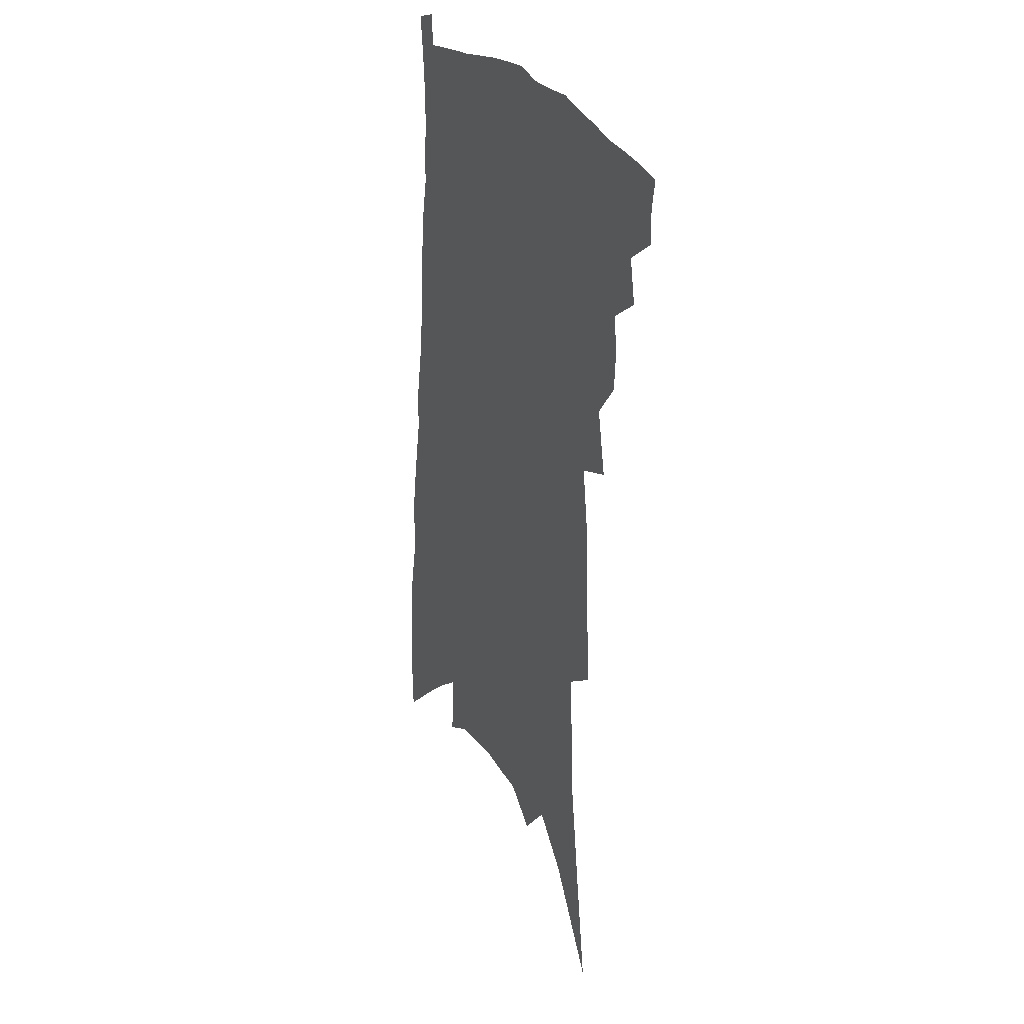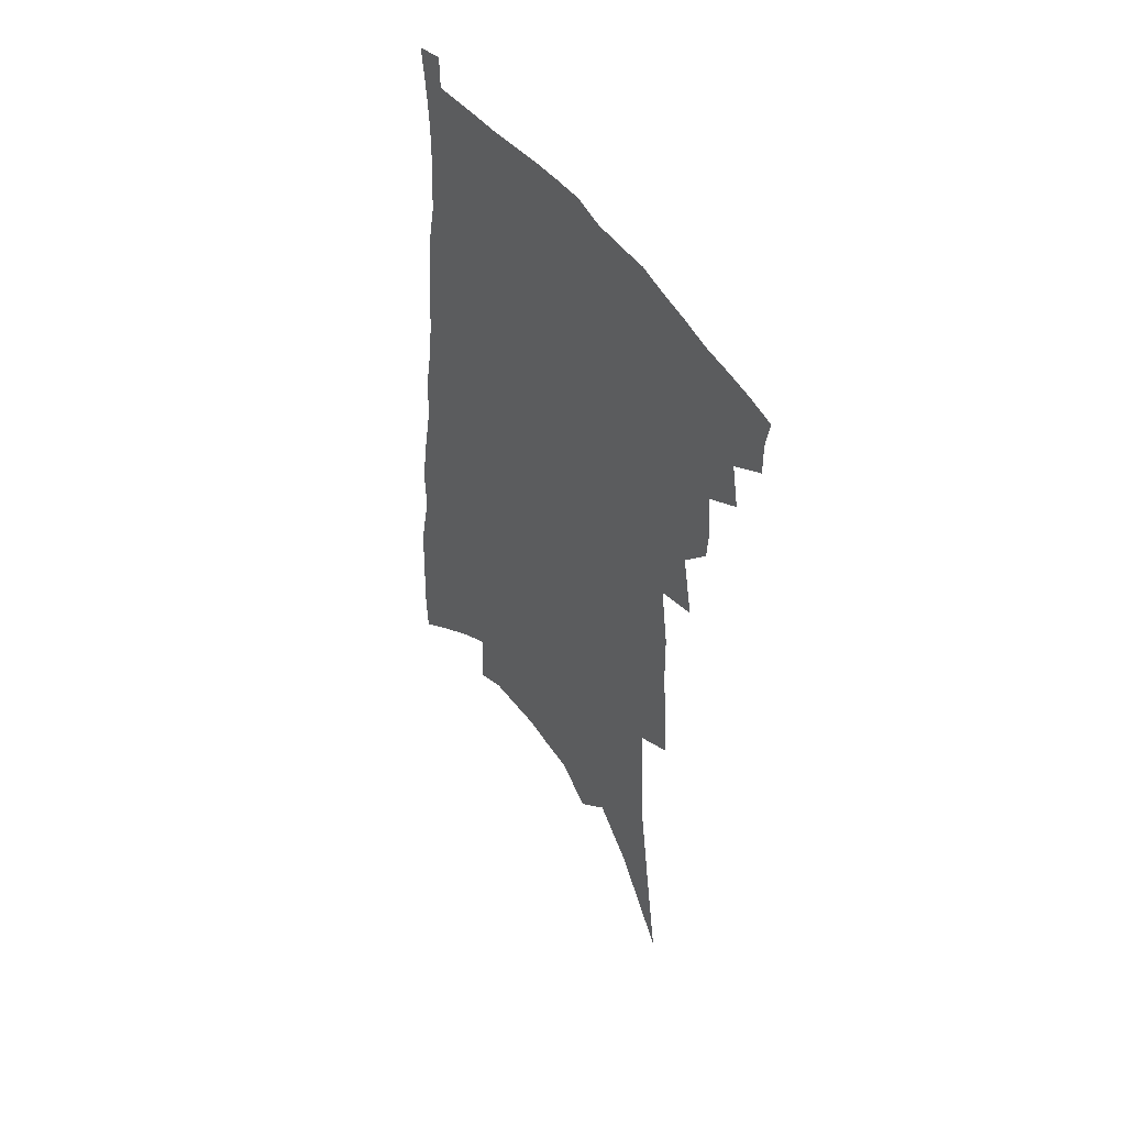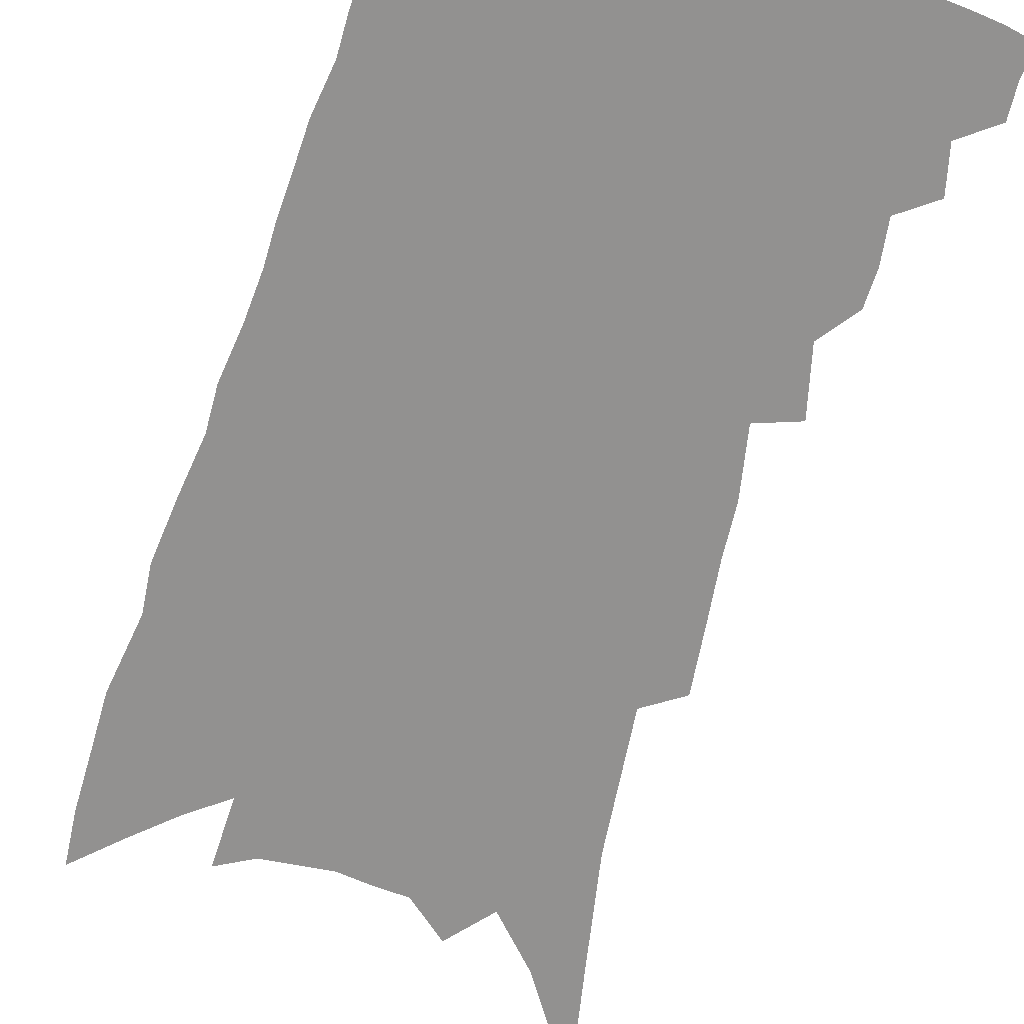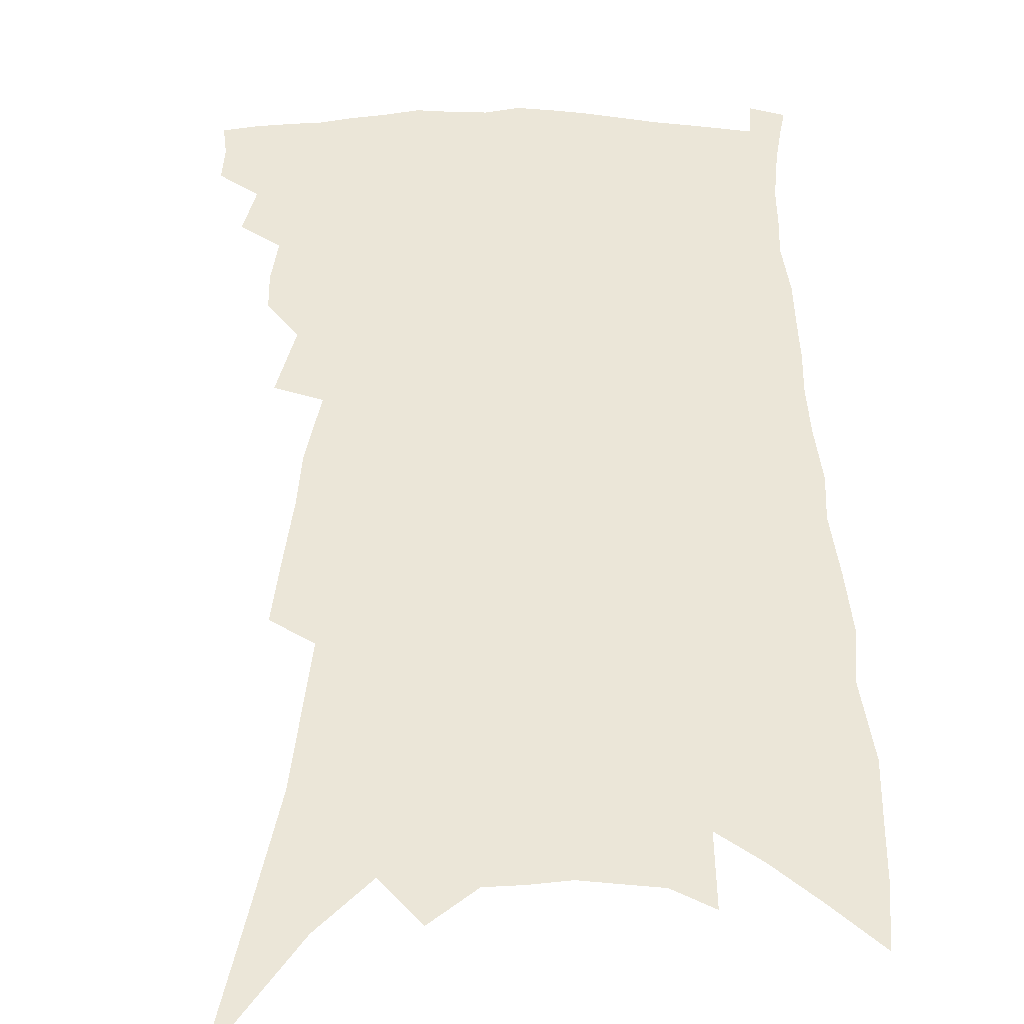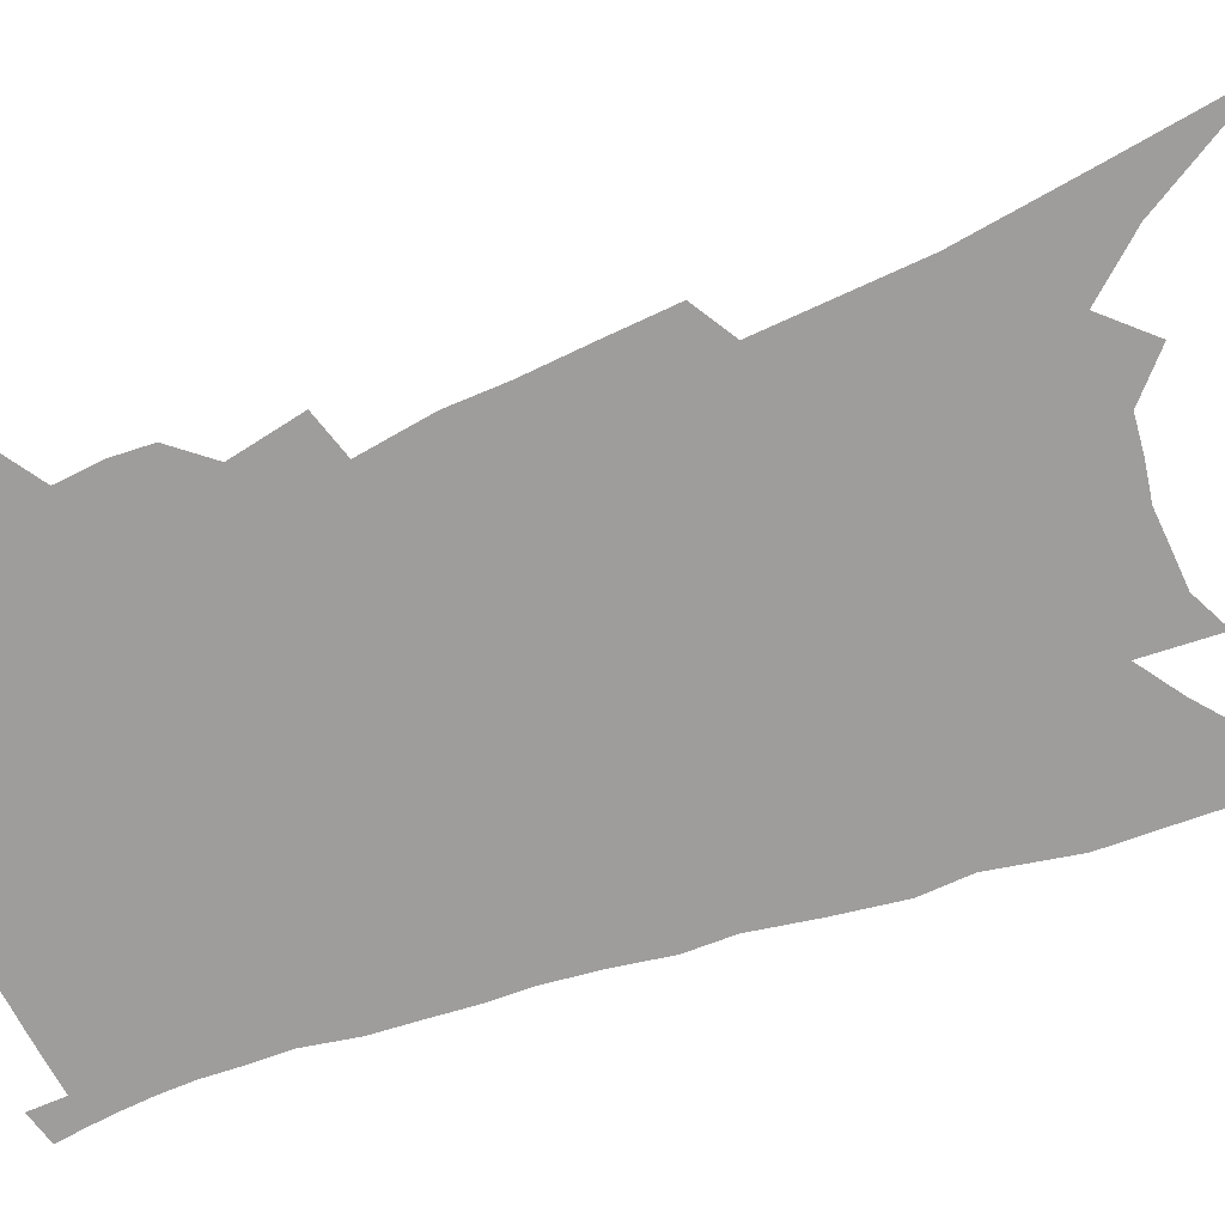
<metadata>
{"format":"obj","ext":"obj","renderer":"f3d","projection":"perspective","resolution":1024,"background":"white","views":[{"elev":26.1,"azim":-117.2,"up":"+Y"},{"elev":50.9,"azim":-125.4,"up":"+Y"},{"elev":-66.1,"azim":166.0,"up":"+Z"},{"elev":46.5,"azim":3.1,"up":"+Z"},{"elev":-70.4,"azim":-68.0,"up":"+Z"}]}
</metadata>
<code>
v 476.7 387.6 0
v 476.7 399.9 0
v 474.8 410.6 0
v 486.4 363.1 0
v 489.4 379.2 0
v 488.1 390.1 0
v 487.5 401.5 0
v 485 413.2 0
v 498.8 326.8 0
v 497.9 339.7 0
v 499.1 354.8 0
v 501.3 370.3 0
v 500.6 381.6 0
v 499.4 392.5 0
v 497.9 403.2 0
v 495.6 415 0
v 504.7 290.7 0
v 509.2 314.3 0
v 511.4 333.1 0
v 511.8 346.7 0
v 512.7 361 0
v 512.3 372.6 0
v 511.5 383.6 0
v 510.2 394.3 0
v 508.4 404.9 0
v 506.2 416.4 0
v 513.4 198.6 0
v 514.7 221.4 0
v 516.1 243.4 0
v 516.4 262.1 0
v 519.7 286.2 0
v 520.9 304.5 0
v 522 321.3 0
v 521.8 334.4 0
v 522.5 348.4 0
v 523.4 362.7 0
v 523.1 374.4 0
v 522.1 385.3 0
v 520.8 395.8 0
v 519.1 406.3 0
v 516.5 419.3 0
v 513.2 55.26 0
v 519.4 100 0
v 524.7 139.9 0
v 525.9 166 0
v 527.1 190.5 0
v 529.4 216.8 0
v 530 237.4 0
v 530.5 256.8 0
v 531.4 276.1 0
v 532.5 294.7 0
v 533.6 312 0
v 534.9 328.3 0
v 535.2 341.5 0
v 534.4 352.8 0
v 534.8 365.7 0
v 533.9 376.3 0
v 532.7 386.8 0
v 531.2 397.5 0
v 529.5 408.3 0
v 527 421.6 0
v 535.6 94.22 0
v 538.1 128 0
v 540.2 158.5 0
v 540.8 182.4 0
v 540.8 203.4 0
v 543.1 230.1 0
v 542.4 246.7 0
v 542.6 264.6 0
v 543.4 283.2 0
v 543.5 298.5 0
v 544.6 316.1 0
v 545 329.4 0
v 545.6 343.7 0
v 545.3 355.5 0
v 545 366.8 0
v 545 378.1 0
v 543.2 388.3 0
v 542.1 398.9 0
v 540.1 410.5 0
v 537.5 424.5 0
v 550.8 112.5 0
v 553.6 148.2 0
v 554.2 173.5 0
v 553.4 192.6 0
v 554.1 216.2 0
v 554.7 238 0
v 554.3 254.5 0
v 554.7 273 0
v 554.2 287 0
v 554.5 302.8 0
v 554.6 316.6 0
v 555.6 332.6 0
v 555.9 345.7 0
v 555.6 357 0
v 555.2 367.9 0
v 555.1 379.1 0
v 554.1 389.3 0
v 553.2 399.5 0
v 551.3 411 0
v 549 424.2 0
v 564.3 98.2 0
v 565.5 130.8 0
v 565.8 156.4 0
v 565.9 181 0
v 565.4 201.5 0
v 565.3 222.3 0
v 565.1 241.3 0
v 564.9 258.4 0
v 565 275.5 0
v 565 291.2 0
v 565 305.7 0
v 565.8 322.4 0
v 565.4 333.7 0
v 566.2 348.1 0
v 565.7 358.4 0
v 565.8 369.9 0
v 565.2 380 0
v 564.3 390.2 0
v 563.5 400.5 0
v 562.2 411.4 0
v 560 424.5 0
v 577.7 110.9 0
v 577.7 138.4 0
v 577.5 164 0
v 576.8 183.3 0
v 576.3 204.3 0
v 576 227.1 0
v 575.9 247.6 0
v 575.2 261.6 0
v 575.4 278.4 0
v 575.2 292.9 0
v 575.1 307.4 0
v 575.6 323.9 0
v 575.9 337.2 0
v 575.8 348.6 0
v 575.7 359.6 0
v 575.9 371.2 0
v 575.2 380.9 0
v 574.9 391.1 0
v 573.9 401.5 0
v 572.7 412.5 0
v 570.5 427.5 0
v 589.6 112.3 0
v 589.2 142.6 0
v 588.6 165.5 0
v 587.8 186.7 0
v 587.1 208.5 0
v 586.7 224.2 0
v 585.5 251.6 0
v 585.6 264.9 0
v 585.6 279.5 0
v 585.4 295.2 0
v 585.2 309.5 0
v 585.4 324.7 0
v 585.5 338 0
v 585.6 349.3 0
v 585.5 359.9 0
v 585.5 371.3 0
v 585.4 381.5 0
v 585.1 391.6 0
v 584.7 401.7 0
v 583.3 413.7 0
v 581.7 426.9 0
v 601.5 114.5 0
v 600.6 143.3 0
v 599.7 166.2 0
v 598.7 188.9 0
v 597.9 209.2 0
v 597.3 225 0
v 597.1 243.1 0
v 596.3 260.2 0
v 595.7 280.1 0
v 595.3 296.3 0
v 595.1 310.5 0
v 595 325 0
v 595.1 336.8 0
v 595.2 350 0
v 595.3 360.8 0
v 595.5 371.7 0
v 595.6 381.9 0
v 595.4 391.9 0
v 595 402.4 0
v 594.2 413.7 0
v 593 425.9 0
v 613.5 113.8 0
v 612 142.7 0
v 611.1 163.6 0
v 609.9 187 0
v 608.8 207.4 0
v 607.9 228.1 0
v 607.2 246.3 0
v 606.3 265.3 0
v 605.7 279.6 0
v 605.1 296.2 0
v 604.9 310.2 0
v 604.8 323.7 0
v 604.6 337.5 0
v 604.8 349.2 0
v 604.9 361.2 0
v 605.2 371.9 0
v 605.5 381.9 0
v 606 391.9 0
v 606.2 401.7 0
v 605.6 412.6 0
v 604.7 424.1 0
v 625.6 113.2 0
v 624.3 137.3 0
v 622.5 162.4 0
v 621.4 183.1 0
v 619.8 205.5 0
v 618.4 227.4 0
v 617.4 245.6 0
v 616.7 262.3 0
v 615.8 278.9 0
v 615.5 293.1 0
v 614.8 308.3 0
v 614.9 321.2 0
v 613.9 337.8 0
v 614.4 348.7 0
v 614.3 361.1 0
v 614.9 371.1 0
v 615.3 381.5 0
v 615.8 391.6 0
v 616.2 401.5 0
v 616.6 411.5 0
v 616.3 422.4 0
v 638.5 107.1 0
v 636.8 132 0
v 635.4 154.4 0
v 633.1 179.9 0
v 631.3 201.7 0
v 629.4 223.6 0
v 628.7 240.7 0
v 628.7 255.2 0
v 626 276.6 0
v 625.8 290.7 0
v 624.9 305.8 0
v 625.7 317.1 0
v 624.7 333.1 0
v 624.6 345.7 0
v 623.7 359.7 0
v 624.6 370 0
v 624.9 382.1 0
v 625.5 391.3 0
v 626.1 401 0
v 626.7 410.8 0
v 626.7 421.5 0
v 650.6 122.6 0
v 647.9 149.2 0
v 646.3 171.4 0
v 644.2 193.9 0
v 641.9 215.9 0
v 640.1 235.6 0
v 639.6 252 0
v 638.6 268.9 0
v 637 286 0
v 636.6 300.1 0
v 635.4 316.3 0
v 635 330 0
v 635.5 341.7 0
v 634.8 355.4 0
v 634.6 367.9 0
v 634.3 380.7 0
v 635 390.8 0
v 635.9 400.4 0
v 636.5 410.2 0
v 637 420.5 0
v 665.7 110.5 0
v 663.6 135.2 0
v 661 159.6 0
v 659.1 181.6 0
v 656.6 203.9 0
v 654.5 224.4 0
v 652.7 243.4 0
v 651.4 261 0
v 650.1 277.7 0
v 648 295.3 0
v 647.1 310.4 0
v 648 322.7 0
v 646.1 338.8 0
v 644.7 353.5 0
v 644.7 365.9 0
v 644.6 377.8 0
v 645 388.9 0
v 645.5 399.7 0
v 646.3 409.5 0
v 647.1 419.3 0
v 647.3 431.4 0
v 681.6 96.9 0
v 682.2 116.1 0
v 681.3 137.5 0
v 680.6 158 0
v 675.2 185.6 0
v 676 202.3 0
v 672.7 224 0
v 668.7 245.9 0
v 668.5 261.7 0
v 665.1 281.3 0
v 663.1 298.3 0
v 662.6 312.9 0
v 661.1 328.4 0
v 659.8 343.3 0
v 656.5 360.9 0
v 656.1 373.4 0
v 655.2 386.9 0
v 655.4 398.5 0
v 656 408.6 0
v 657 418.4 0
v 658.2 428.5 0
f 5 6 1
f 1 6 2
f 6 7 2
f 2 7 3
f 7 8 3
f 11 12 4
f 4 12 5
f 12 13 5
f 5 13 6
f 13 14 6
f 6 14 7
f 14 15 7
f 7 15 8
f 15 16 8
f 18 19 9
f 9 19 10
f 19 20 10
f 10 20 11
f 20 21 11
f 11 21 12
f 21 22 12
f 12 22 13
f 22 23 13
f 13 23 14
f 23 24 14
f 14 24 15
f 24 25 15
f 15 25 16
f 25 26 16
f 31 32 17
f 17 32 18
f 32 33 18
f 18 33 19
f 33 34 19
f 19 34 20
f 34 35 20
f 20 35 21
f 35 36 21
f 21 36 22
f 36 37 22
f 22 37 23
f 37 38 23
f 23 38 24
f 38 39 24
f 24 39 25
f 39 40 25
f 25 40 26
f 40 41 26
f 46 47 27
f 27 47 28
f 47 48 28
f 28 48 29
f 48 49 29
f 29 49 30
f 49 50 30
f 30 50 31
f 50 51 31
f 31 51 32
f 51 52 32
f 32 52 33
f 52 53 33
f 33 53 34
f 53 54 34
f 34 54 35
f 54 55 35
f 35 55 36
f 55 56 36
f 36 56 37
f 56 57 37
f 37 57 38
f 57 58 38
f 38 58 39
f 58 59 39
f 39 59 40
f 59 60 40
f 40 60 41
f 60 61 41
f 42 62 43
f 62 63 43
f 43 63 44
f 63 64 44
f 44 64 45
f 64 65 45
f 45 65 46
f 65 66 46
f 46 66 47
f 66 67 47
f 47 67 48
f 67 68 48
f 48 68 49
f 68 69 49
f 49 69 50
f 69 70 50
f 50 70 51
f 70 71 51
f 51 71 52
f 71 72 52
f 52 72 53
f 72 73 53
f 53 73 54
f 73 74 54
f 54 74 55
f 74 75 55
f 55 75 56
f 75 76 56
f 56 76 57
f 76 77 57
f 57 77 58
f 77 78 58
f 58 78 59
f 78 79 59
f 59 79 60
f 79 80 60
f 60 80 61
f 80 81 61
f 62 82 63
f 82 83 63
f 63 83 64
f 83 84 64
f 64 84 65
f 84 85 65
f 65 85 66
f 85 86 66
f 66 86 67
f 86 87 67
f 67 87 68
f 87 88 68
f 68 88 69
f 88 89 69
f 69 89 70
f 89 90 70
f 70 90 71
f 90 91 71
f 71 91 72
f 91 92 72
f 72 92 73
f 92 93 73
f 73 93 74
f 93 94 74
f 74 94 75
f 94 95 75
f 75 95 76
f 95 96 76
f 76 96 77
f 96 97 77
f 77 97 78
f 97 98 78
f 78 98 79
f 98 99 79
f 79 99 80
f 99 100 80
f 80 100 81
f 100 101 81
f 102 103 82
f 82 103 83
f 103 104 83
f 83 104 84
f 104 105 84
f 84 105 85
f 105 106 85
f 85 106 86
f 106 107 86
f 86 107 87
f 107 108 87
f 87 108 88
f 108 109 88
f 88 109 89
f 109 110 89
f 89 110 90
f 110 111 90
f 90 111 91
f 111 112 91
f 91 112 92
f 112 113 92
f 92 113 93
f 113 114 93
f 93 114 94
f 114 115 94
f 94 115 95
f 115 116 95
f 95 116 96
f 116 117 96
f 96 117 97
f 117 118 97
f 97 118 98
f 118 119 98
f 98 119 99
f 119 120 99
f 99 120 100
f 120 121 100
f 100 121 101
f 121 122 101
f 102 123 103
f 123 124 103
f 103 124 104
f 124 125 104
f 104 125 105
f 125 126 105
f 105 126 106
f 126 127 106
f 106 127 107
f 127 128 107
f 107 128 108
f 128 129 108
f 108 129 109
f 129 130 109
f 109 130 110
f 130 131 110
f 110 131 111
f 131 132 111
f 111 132 112
f 132 133 112
f 112 133 113
f 133 134 113
f 113 134 114
f 134 135 114
f 114 135 115
f 135 136 115
f 115 136 116
f 136 137 116
f 116 137 117
f 137 138 117
f 117 138 118
f 138 139 118
f 118 139 119
f 139 140 119
f 119 140 120
f 140 141 120
f 120 141 121
f 141 142 121
f 121 142 122
f 142 143 122
f 123 144 124
f 144 145 124
f 124 145 125
f 145 146 125
f 125 146 126
f 146 147 126
f 126 147 127
f 147 148 127
f 127 148 128
f 148 149 128
f 128 149 129
f 149 150 129
f 129 150 130
f 150 151 130
f 130 151 131
f 151 152 131
f 131 152 132
f 152 153 132
f 132 153 133
f 153 154 133
f 133 154 134
f 154 155 134
f 134 155 135
f 155 156 135
f 135 156 136
f 156 157 136
f 136 157 137
f 157 158 137
f 137 158 138
f 158 159 138
f 138 159 139
f 159 160 139
f 139 160 140
f 160 161 140
f 140 161 141
f 161 162 141
f 141 162 142
f 162 163 142
f 142 163 143
f 163 164 143
f 144 165 145
f 165 166 145
f 145 166 146
f 166 167 146
f 146 167 147
f 167 168 147
f 147 168 148
f 168 169 148
f 148 169 149
f 169 170 149
f 149 170 150
f 170 171 150
f 150 171 151
f 171 172 151
f 151 172 152
f 172 173 152
f 152 173 153
f 173 174 153
f 153 174 154
f 174 175 154
f 154 175 155
f 175 176 155
f 155 176 156
f 176 177 156
f 156 177 157
f 177 178 157
f 157 178 158
f 178 179 158
f 158 179 159
f 179 180 159
f 159 180 160
f 180 181 160
f 160 181 161
f 181 182 161
f 161 182 162
f 182 183 162
f 162 183 163
f 183 184 163
f 163 184 164
f 184 185 164
f 165 186 166
f 186 187 166
f 166 187 167
f 187 188 167
f 167 188 168
f 188 189 168
f 168 189 169
f 189 190 169
f 169 190 170
f 190 191 170
f 170 191 171
f 191 192 171
f 171 192 172
f 192 193 172
f 172 193 173
f 193 194 173
f 173 194 174
f 194 195 174
f 174 195 175
f 195 196 175
f 175 196 176
f 196 197 176
f 176 197 177
f 197 198 177
f 177 198 178
f 198 199 178
f 178 199 179
f 199 200 179
f 179 200 180
f 200 201 180
f 180 201 181
f 201 202 181
f 181 202 182
f 202 203 182
f 182 203 183
f 203 204 183
f 183 204 184
f 204 205 184
f 184 205 185
f 205 206 185
f 186 207 187
f 207 208 187
f 187 208 188
f 208 209 188
f 188 209 189
f 209 210 189
f 189 210 190
f 210 211 190
f 190 211 191
f 211 212 191
f 191 212 192
f 212 213 192
f 192 213 193
f 213 214 193
f 193 214 194
f 214 215 194
f 194 215 195
f 215 216 195
f 195 216 196
f 216 217 196
f 196 217 197
f 217 218 197
f 197 218 198
f 218 219 198
f 198 219 199
f 219 220 199
f 199 220 200
f 220 221 200
f 200 221 201
f 221 222 201
f 201 222 202
f 222 223 202
f 202 223 203
f 223 224 203
f 203 224 204
f 224 225 204
f 204 225 205
f 225 226 205
f 205 226 206
f 226 227 206
f 207 228 208
f 228 229 208
f 208 229 209
f 229 230 209
f 209 230 210
f 230 231 210
f 210 231 211
f 231 232 211
f 211 232 212
f 232 233 212
f 212 233 213
f 233 234 213
f 213 234 214
f 234 235 214
f 214 235 215
f 235 236 215
f 215 236 216
f 236 237 216
f 216 237 217
f 237 238 217
f 217 238 218
f 238 239 218
f 218 239 219
f 239 240 219
f 219 240 220
f 240 241 220
f 220 241 221
f 241 242 221
f 221 242 222
f 242 243 222
f 222 243 223
f 243 244 223
f 223 244 224
f 244 245 224
f 224 245 225
f 245 246 225
f 225 246 226
f 246 247 226
f 226 247 227
f 247 248 227
f 229 249 230
f 249 250 230
f 230 250 231
f 250 251 231
f 231 251 232
f 251 252 232
f 232 252 233
f 252 253 233
f 233 253 234
f 253 254 234
f 234 254 235
f 254 255 235
f 235 255 236
f 255 256 236
f 236 256 237
f 256 257 237
f 237 257 238
f 257 258 238
f 238 258 239
f 258 259 239
f 239 259 240
f 259 260 240
f 240 260 241
f 260 261 241
f 241 261 242
f 261 262 242
f 242 262 243
f 262 263 243
f 243 263 244
f 263 264 244
f 244 264 245
f 264 265 245
f 245 265 246
f 265 266 246
f 246 266 247
f 266 267 247
f 247 267 248
f 267 268 248
f 249 269 250
f 269 270 250
f 250 270 251
f 270 271 251
f 251 271 252
f 271 272 252
f 252 272 253
f 272 273 253
f 253 273 254
f 273 274 254
f 254 274 255
f 274 275 255
f 255 275 256
f 275 276 256
f 256 276 257
f 276 277 257
f 257 277 258
f 277 278 258
f 258 278 259
f 278 279 259
f 259 279 260
f 279 280 260
f 260 280 261
f 280 281 261
f 261 281 262
f 281 282 262
f 262 282 263
f 282 283 263
f 263 283 264
f 283 284 264
f 264 284 265
f 284 285 265
f 265 285 266
f 285 286 266
f 266 286 267
f 286 287 267
f 267 287 268
f 287 288 268
f 269 290 270
f 290 291 270
f 270 291 271
f 291 292 271
f 271 292 272
f 292 293 272
f 272 293 273
f 293 294 273
f 273 294 274
f 294 295 274
f 274 295 275
f 295 296 275
f 275 296 276
f 296 297 276
f 276 297 277
f 297 298 277
f 277 298 278
f 298 299 278
f 278 299 279
f 299 300 279
f 279 300 280
f 300 301 280
f 280 301 281
f 301 302 281
f 281 302 282
f 302 303 282
f 282 303 283
f 303 304 283
f 283 304 284
f 304 305 284
f 284 305 285
f 305 306 285
f 285 306 286
f 306 307 286
f 286 307 287
f 307 308 287
f 287 308 288
f 308 309 288
f 288 309 289
f 309 310 289

</code>
